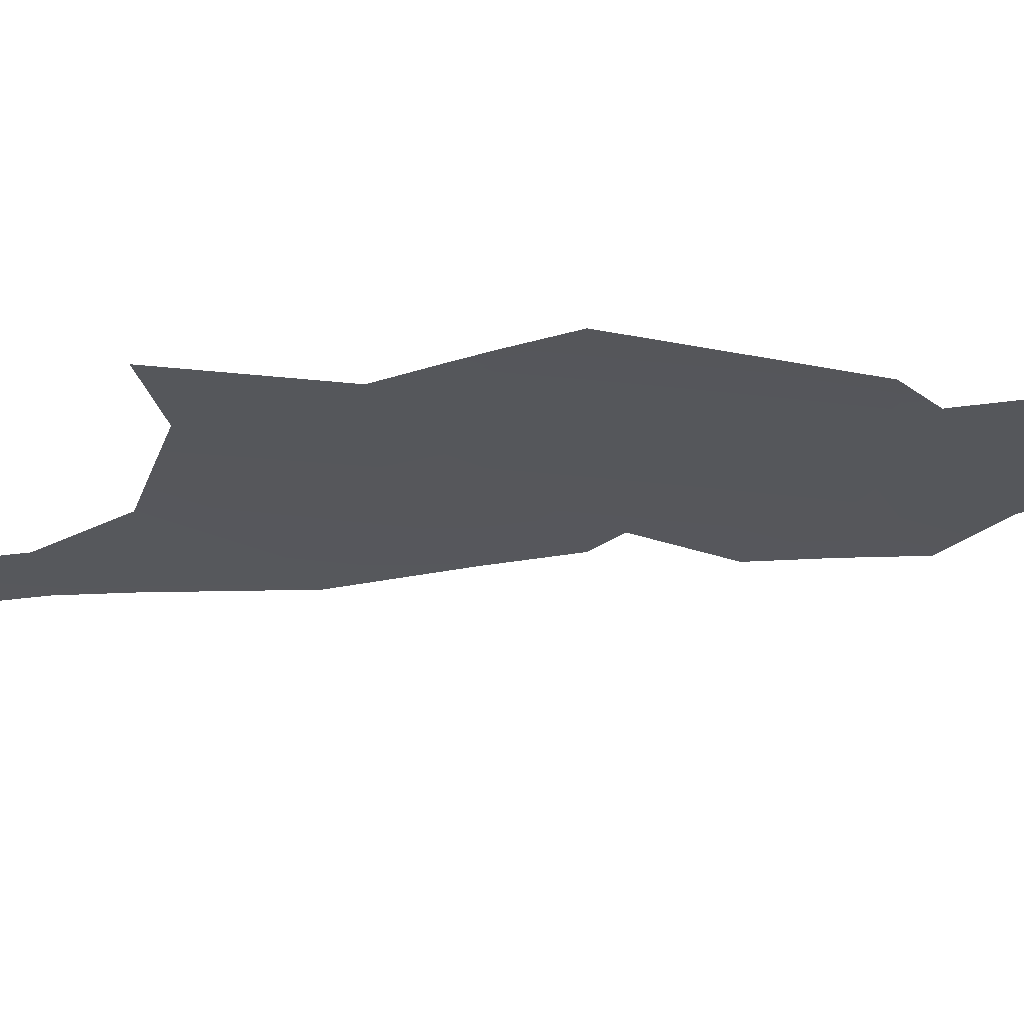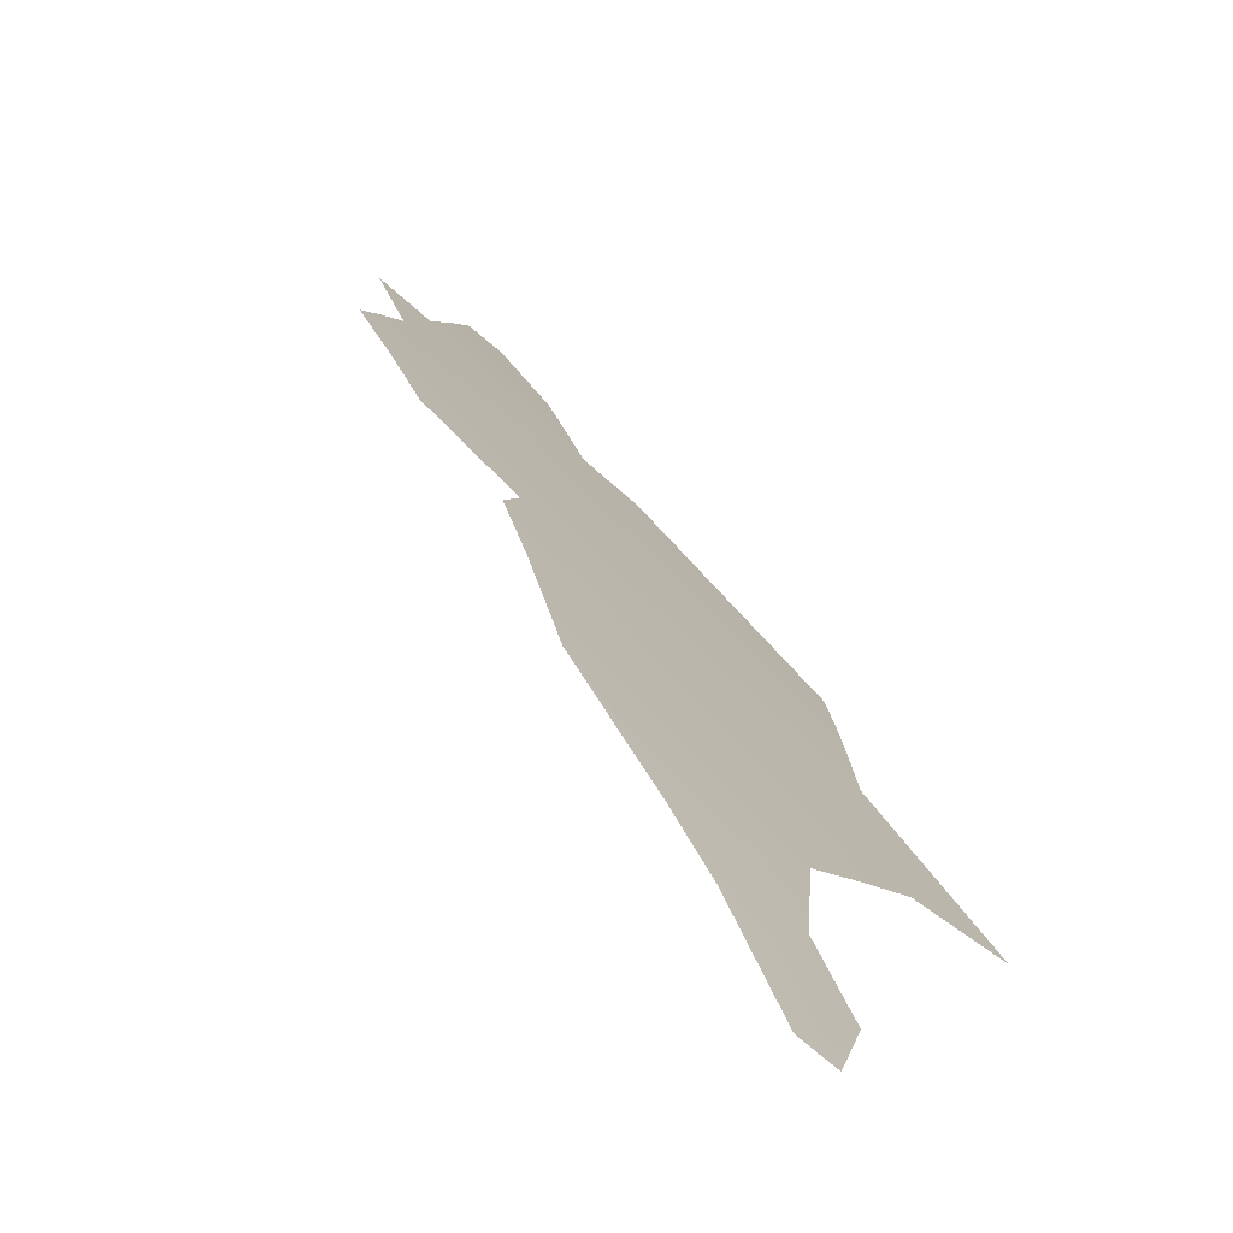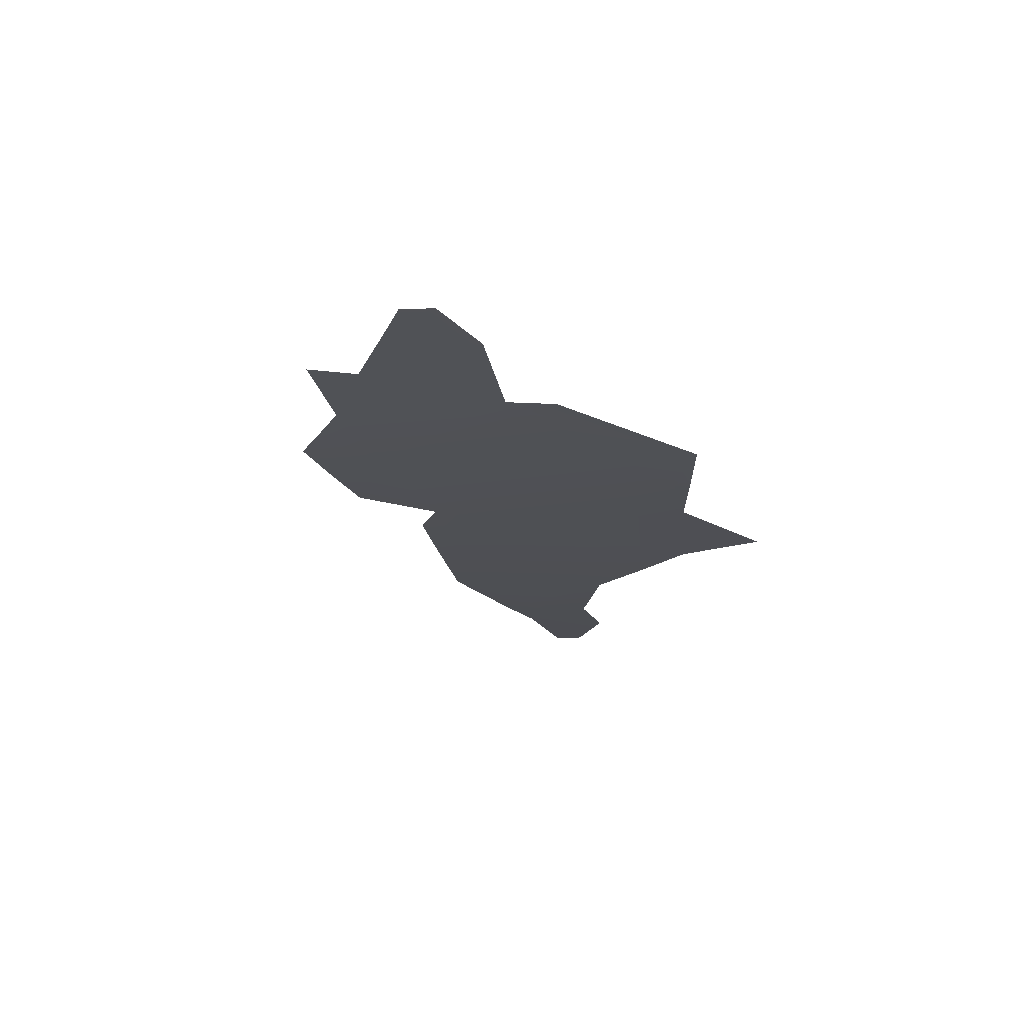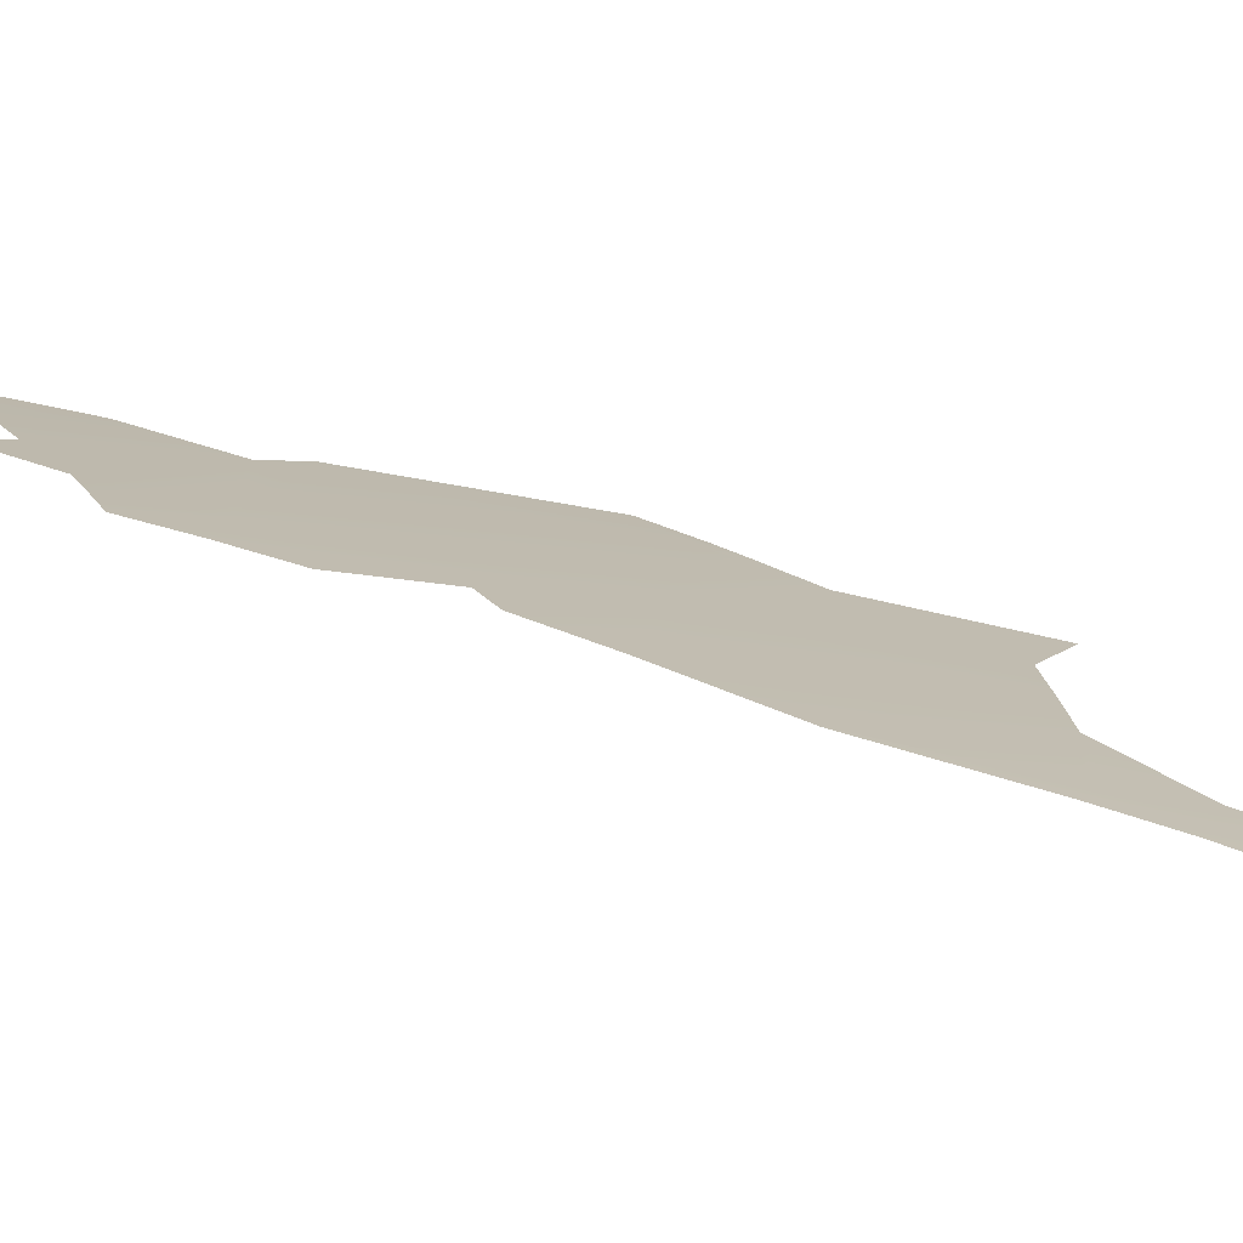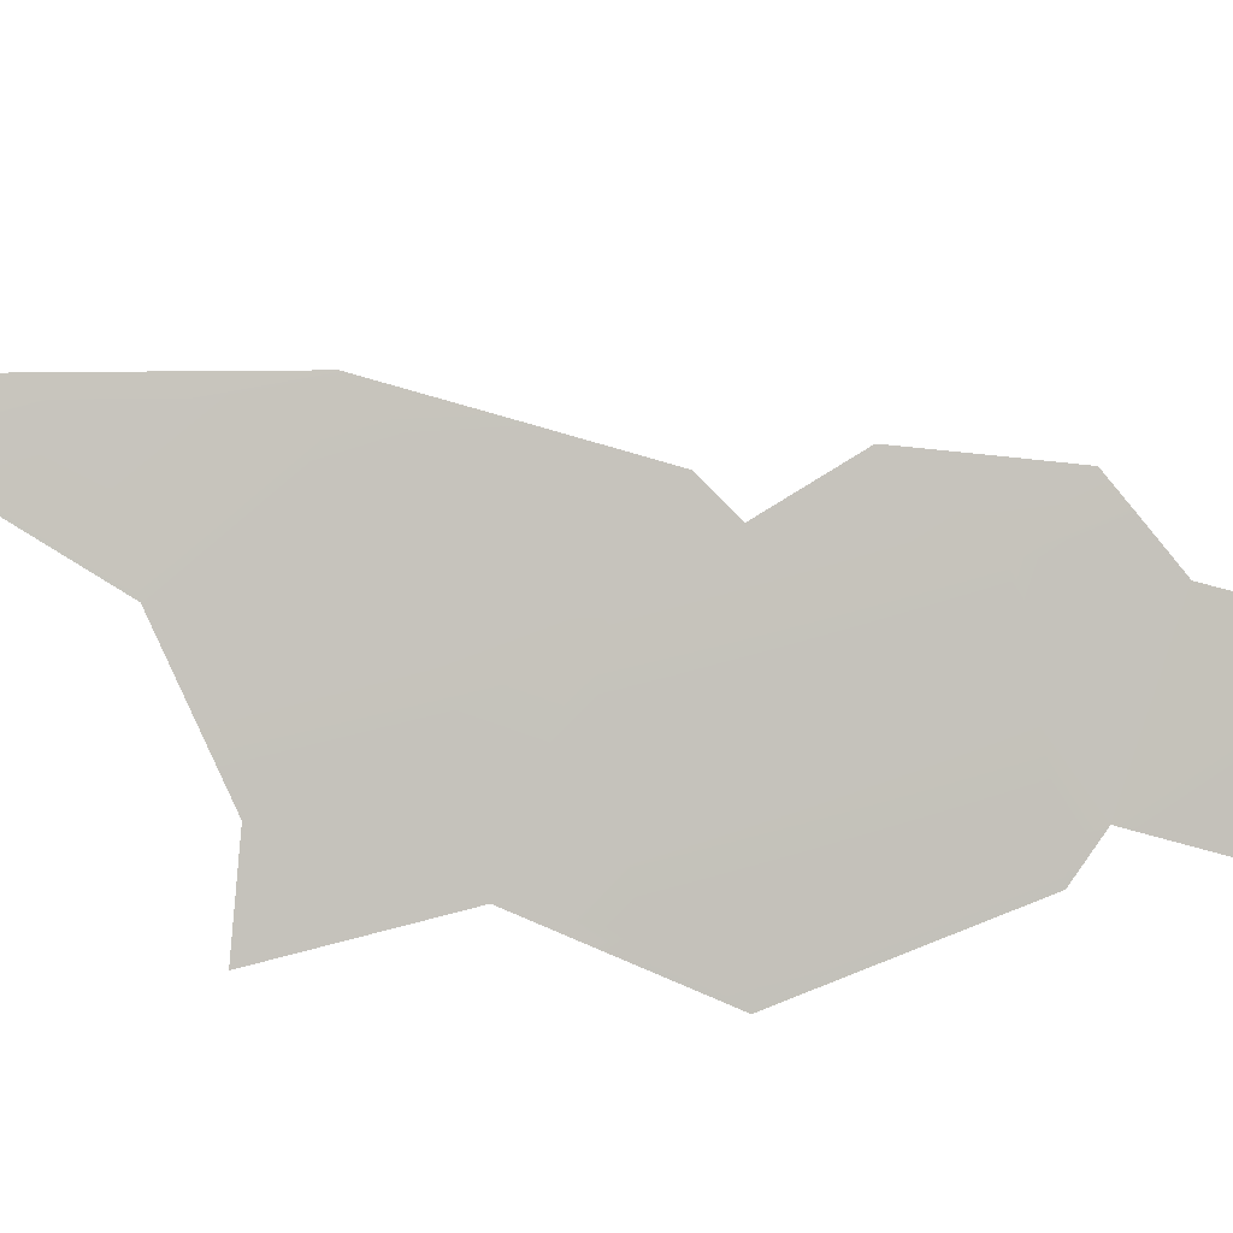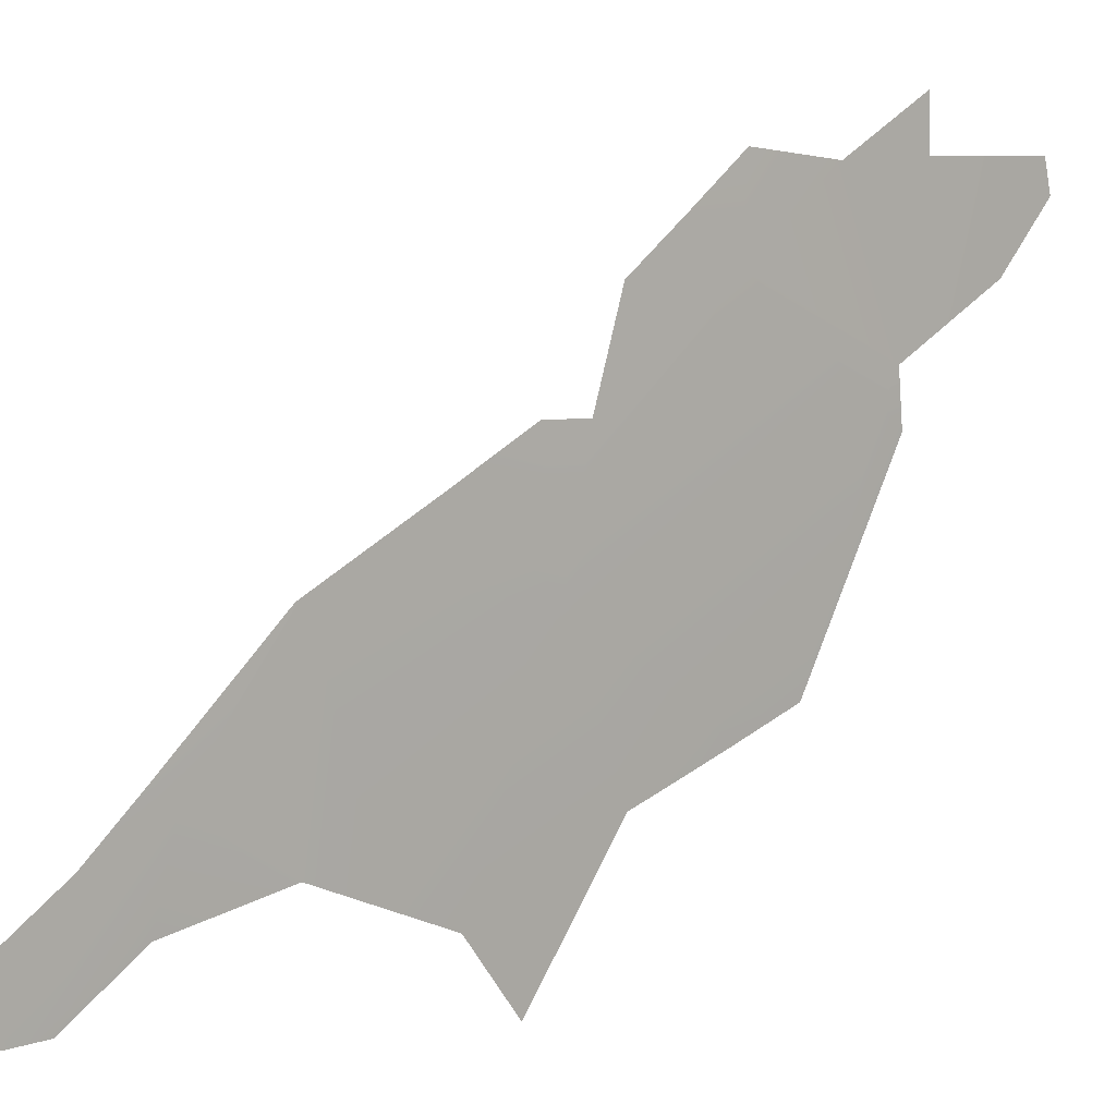
<metadata>
{"format":"obj","ext":"obj","renderer":"f3d","projection":"perspective","resolution":1024,"background":"white","views":[{"elev":-74.8,"azim":128.9,"up":"+Y"},{"elev":41.9,"azim":14.3,"up":"+Y"},{"elev":-78.6,"azim":-34.6,"up":"+Z"},{"elev":61.1,"azim":-32.8,"up":"+Y"},{"elev":44.4,"azim":117.7,"up":"+Y"},{"elev":72.4,"azim":71.1,"up":"+Y"}]}
</metadata>
<code>
o 0_Georgia_sphere.001
v 2.615 3.365 -2.615
v 2.652 3.307 -2.652
v 2.696 3.365 -2.532
v 2.734 3.307 -2.567
v 2.734 3.423 -2.41
v 2.728 3.431 -2.405
v 2.586 3.365 -2.643
v 2.739 3.299 -2.572
v 2.757 3.389 -2.431
v 2.689 3.423 -2.459
v 2.602 3.385 -2.602
v 2.643 3.307 -2.661
v 2.641 3.307 -2.663
v 2.584 3.307 -2.718
v 2.766 3.365 -2.454
v 2.657 3.298 -2.657
v 2.668 3.406 -2.506
v 2.782 3.423 -2.354
v 2.744 3.307 -2.557
v 2.764 3.411 -2.392
v 2.782 3.418 -2.361
v 2.776 3.343 -2.473
v 2.752 3.318 -2.532
v 2.801 3.315 -2.483
v 2.652 3.393 -2.539
v 2.652 3.381 -2.555
v 2.618 3.391 -2.577
v 2.588 3.351 -2.659
v 2.568 3.336 -2.697
v 2.585 3.327 -2.691
v 2.641 3.307 -2.662
v 2.783 3.437 -2.332
v 2.773 3.445 -2.333
v 2.746 3.434 -2.38
v 2.756 3.387 -2.435
v 2.659 3.297 -2.657
v 2.729 3.286 -2.598
v 2.585 3.378 -2.628
v 2.584 3.292 -2.736
v 2.595 3.284 -2.734
v 2.618 3.288 -2.707
v 2.691 3.424 -2.456
f 25 17 3
f 1 4 2
f 35 15 10
f 3 22 23
f 33 32 18
f 20 9 5
f 19 8 4
f 28 1 31
f 2 4 37
f 38 1 7
f 16 12 2
f 40 39 14
f 42 5 10
f 3 1 26
f 1 11 27
f 26 1 27
f 26 25 3
f 1 3 4
f 15 3 10
f 3 17 10
f 10 5 35
f 5 9 35
f 19 4 23
f 4 3 23
f 3 15 22
f 22 24 23
f 18 5 34
f 5 6 34
f 34 33 18
f 5 18 20
f 18 21 20
f 13 14 30
f 30 29 28
f 28 7 1
f 1 2 31
f 2 12 31
f 31 13 28
f 13 30 28
f 4 8 37
f 37 36 2
f 36 16 2
f 38 11 1
f 14 13 41
f 41 40 14
f 42 6 5

</code>
